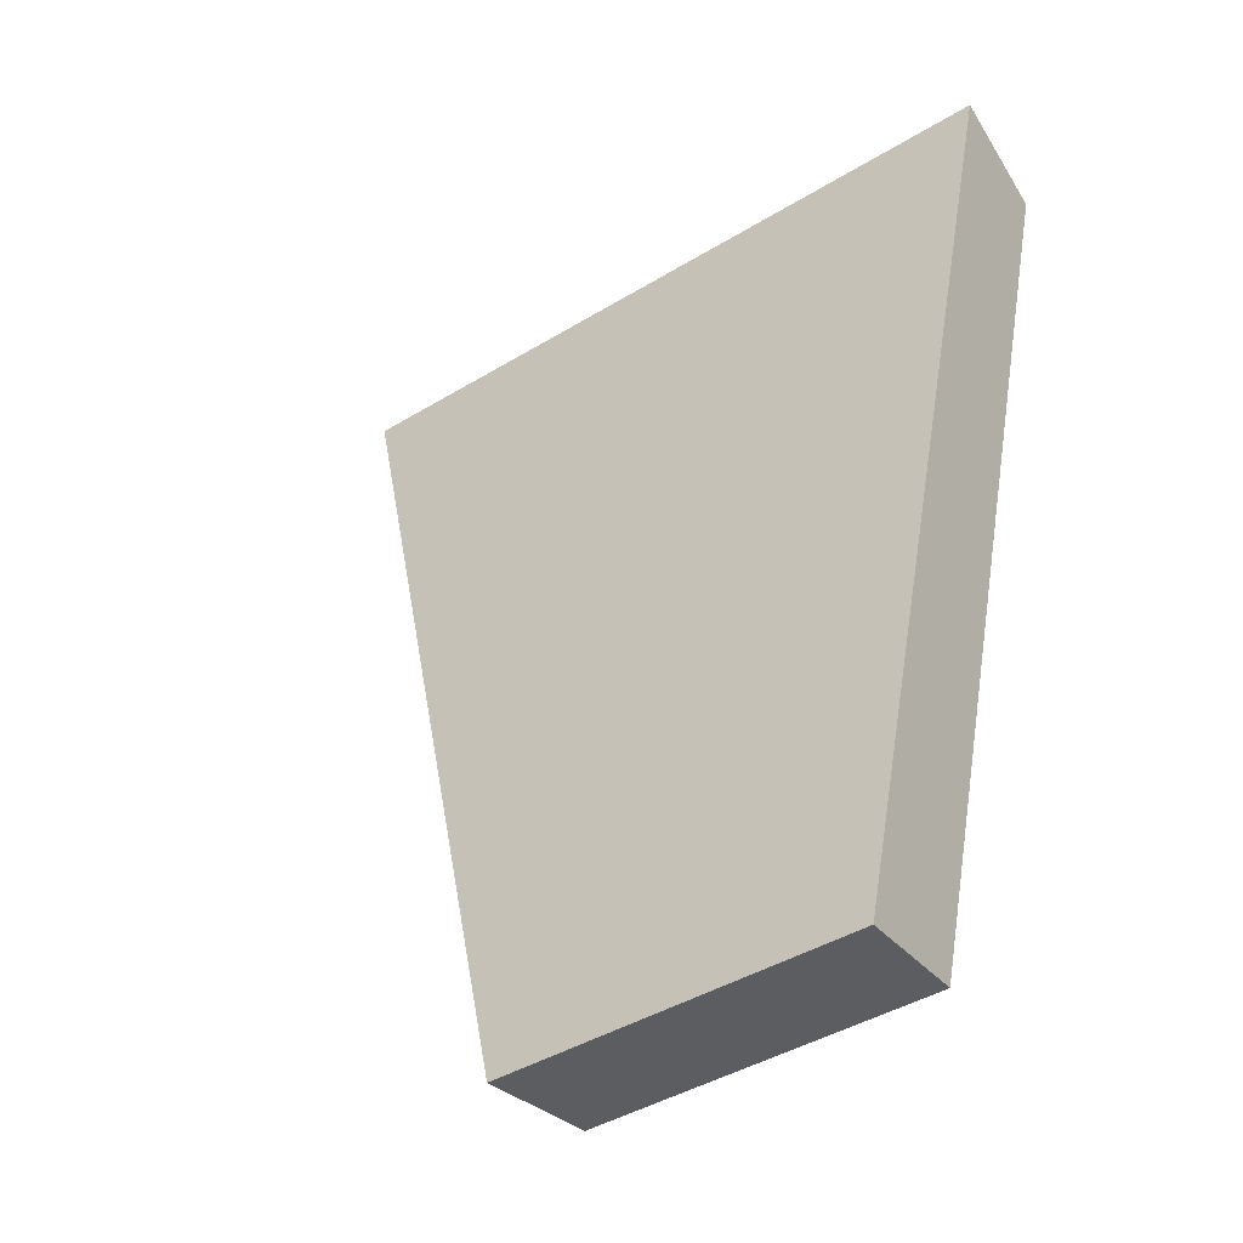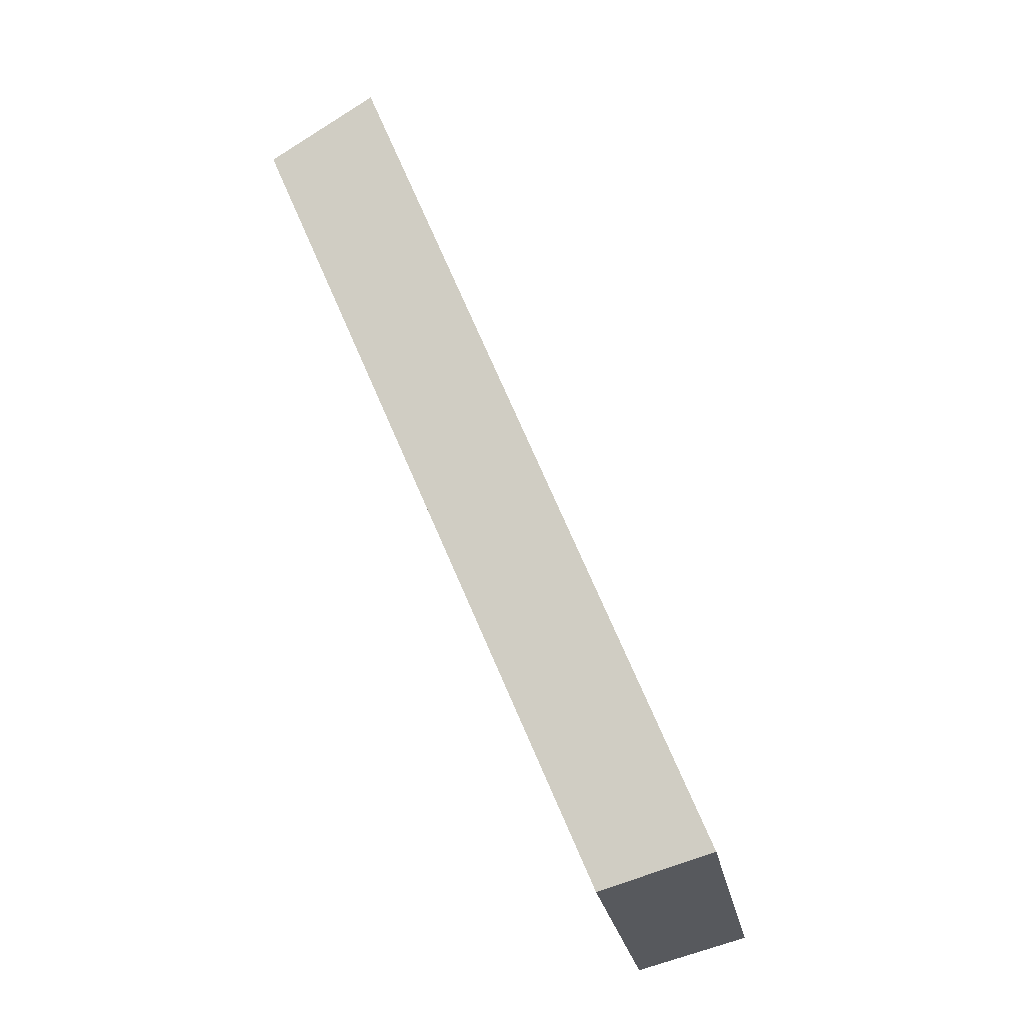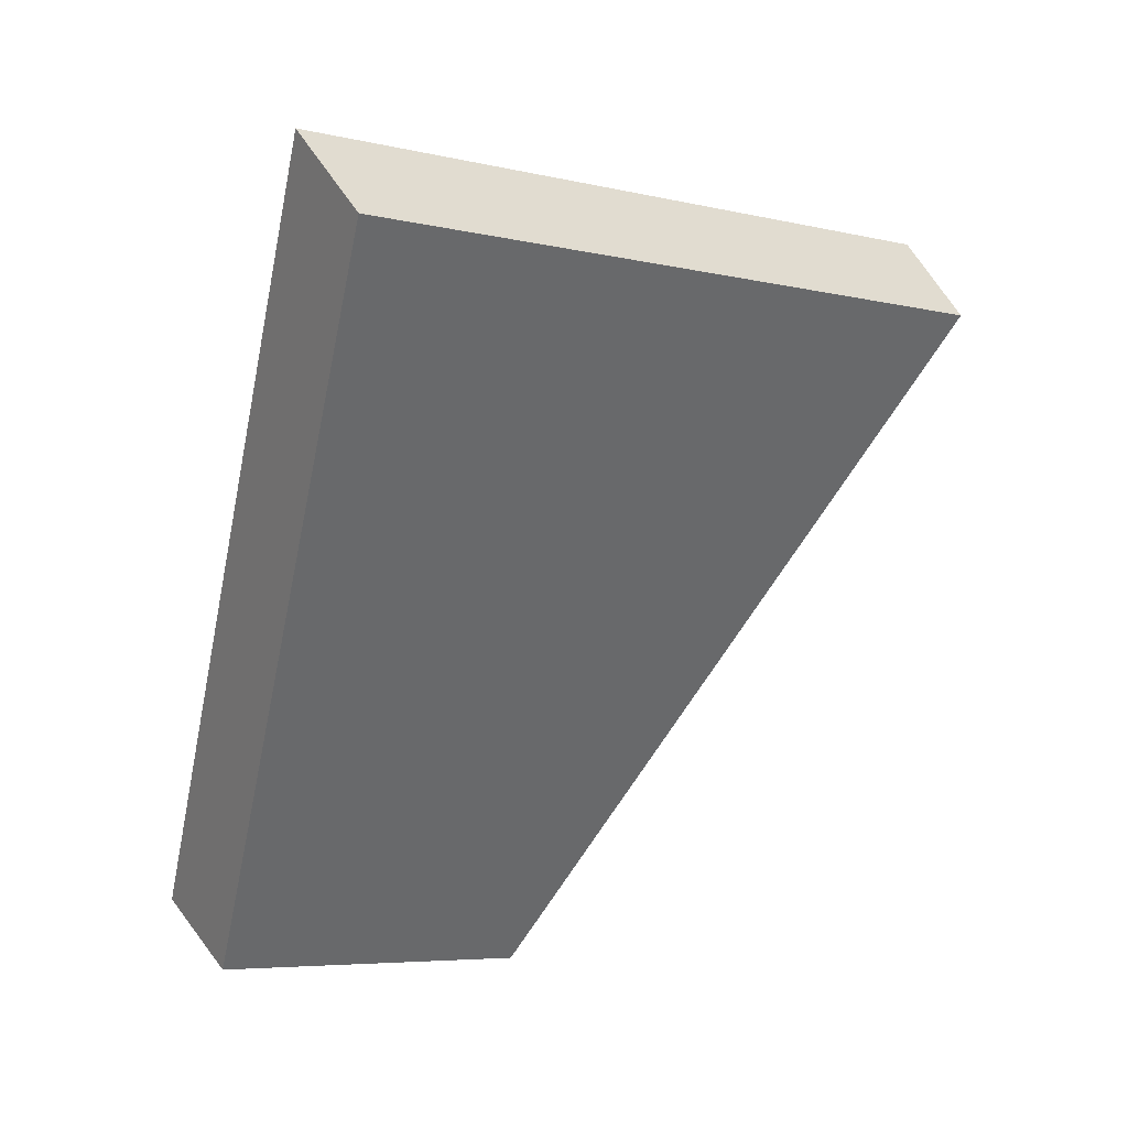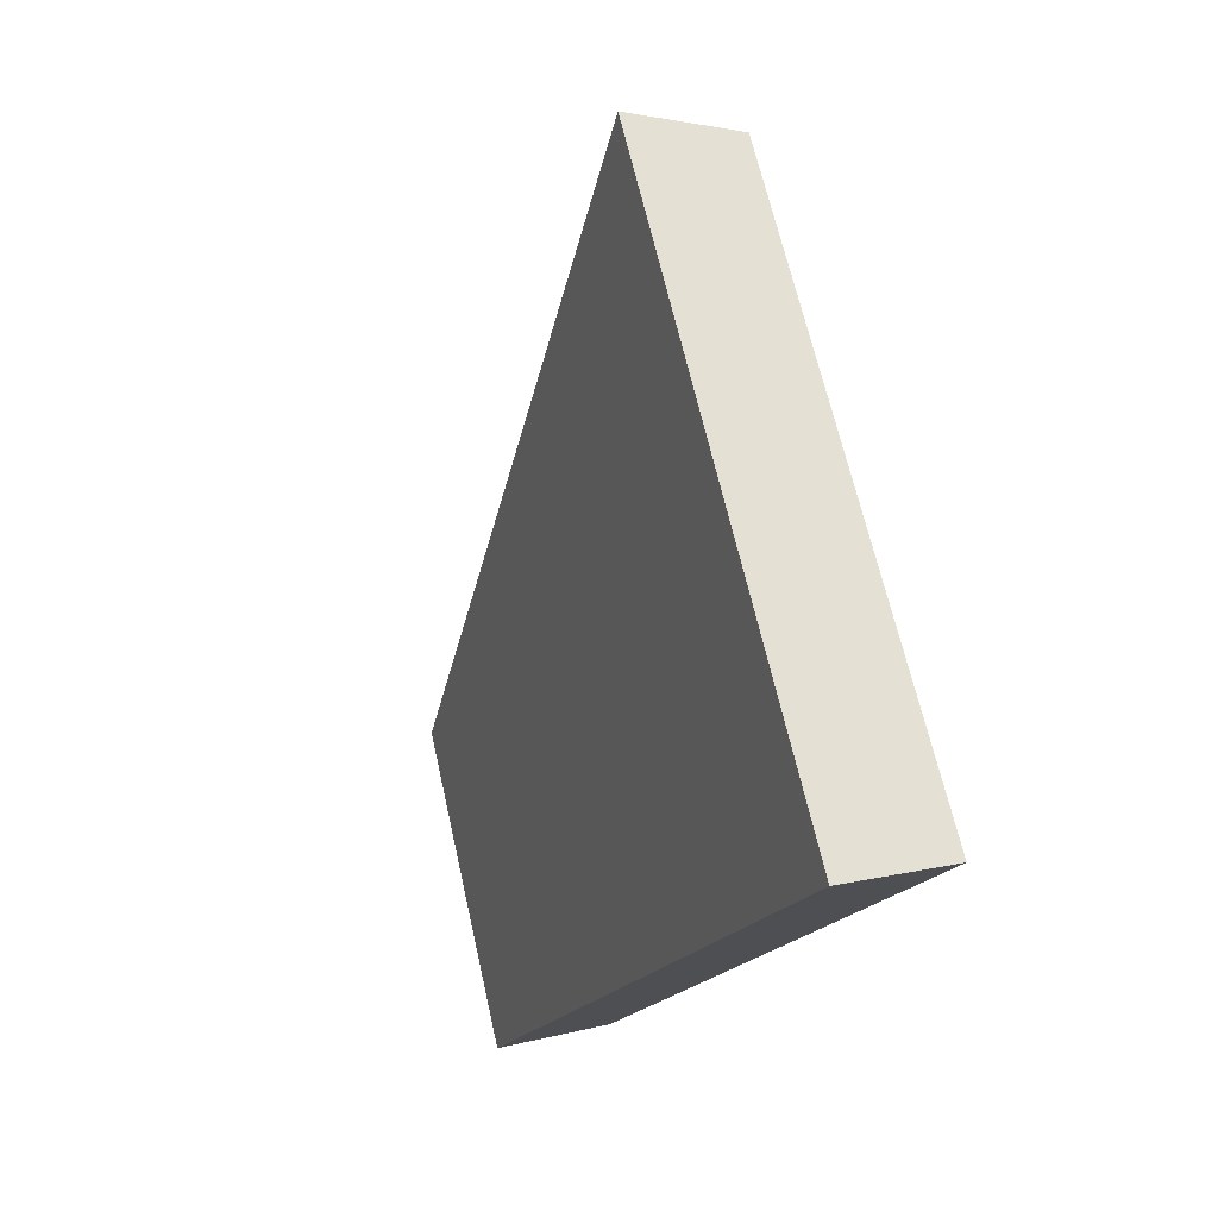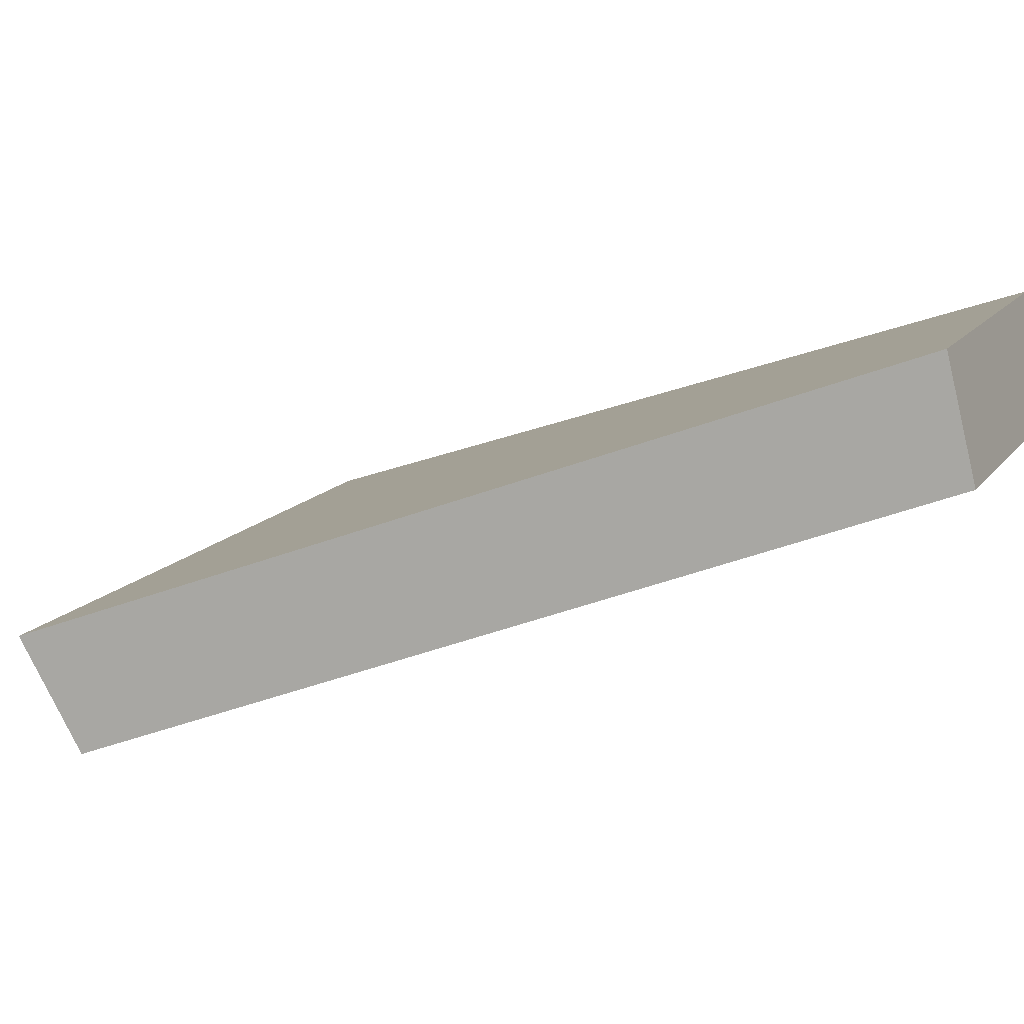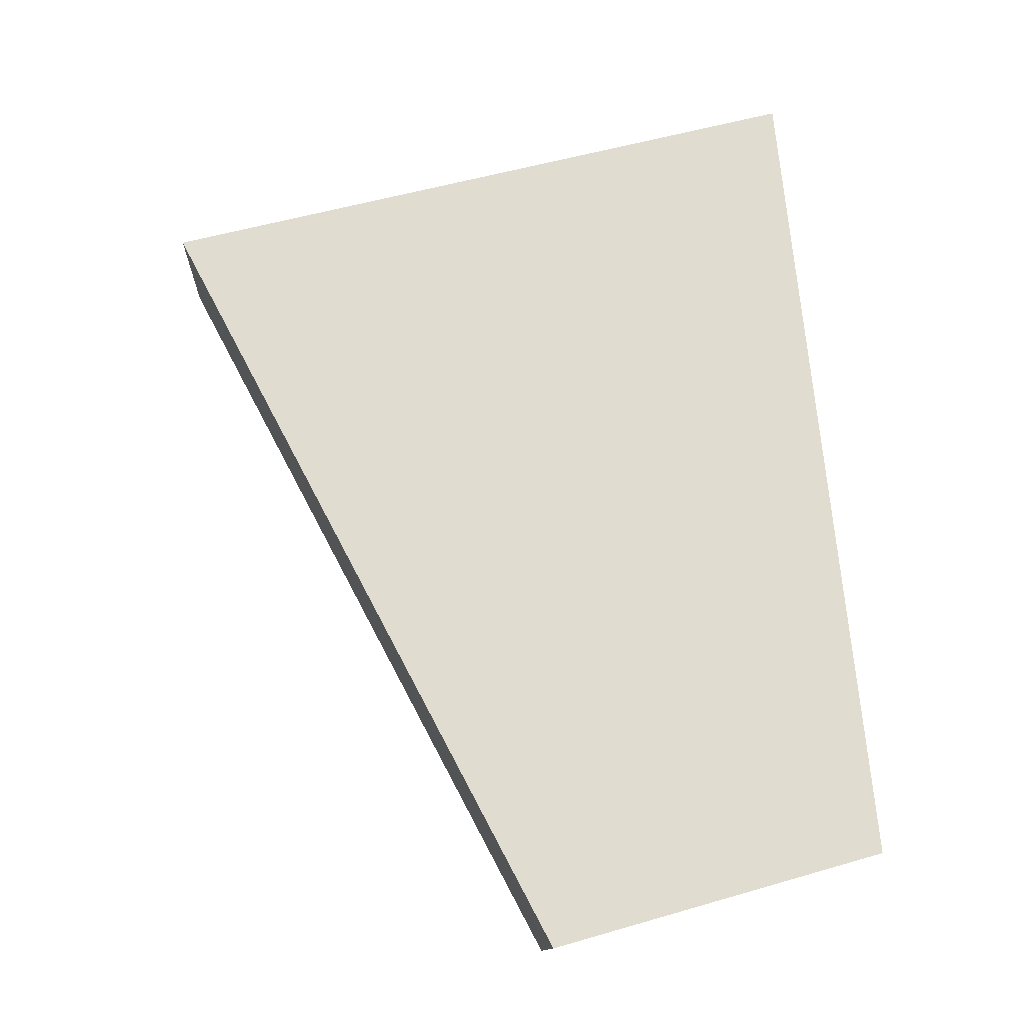
<metadata>
{"format":"obj","ext":"obj","renderer":"f3d","projection":"perspective","resolution":1024,"background":"white","views":[{"elev":-18.5,"azim":-146.4,"up":"+Z"},{"elev":-38.4,"azim":100.2,"up":"+Z"},{"elev":18.2,"azim":-33.3,"up":"+Z"},{"elev":78.6,"azim":-102.9,"up":"+Z"},{"elev":13.2,"azim":125.5,"up":"+Y"},{"elev":-0.4,"azim":169.1,"up":"+Z"}]}
</metadata>
<code>
v 2.053 0.1186 2.502
v 2.043 0.1186 2.505
v 2.043 0.1229 2.492
v 2.048 0.1229 2.491
v 2.043 0.1247 2.493
v 2.043 0.1229 2.492
v 2.043 0.1186 2.505
v 2.043 0.1203 2.505
v 2.048 0.1247 2.491
v 2.048 0.1229 2.491
v 2.043 0.1229 2.492
v 2.043 0.1247 2.493
v 2.043 0.1203 2.505
v 2.043 0.1186 2.505
v 2.053 0.1186 2.502
v 2.053 0.1203 2.503
v 2.053 0.1203 2.503
v 2.053 0.1186 2.502
v 2.048 0.1229 2.491
v 2.048 0.1247 2.491
v 2.048 0.1247 2.491
v 2.043 0.1247 2.493
v 2.043 0.1203 2.505
v 2.053 0.1203 2.503
f 1 2 3
f 1 3 4
f 5 6 7
f 5 7 8
f 9 10 11
f 9 11 12
f 13 14 15
f 13 15 16
f 17 18 19
f 17 19 20
f 21 22 23
f 21 23 24

</code>
